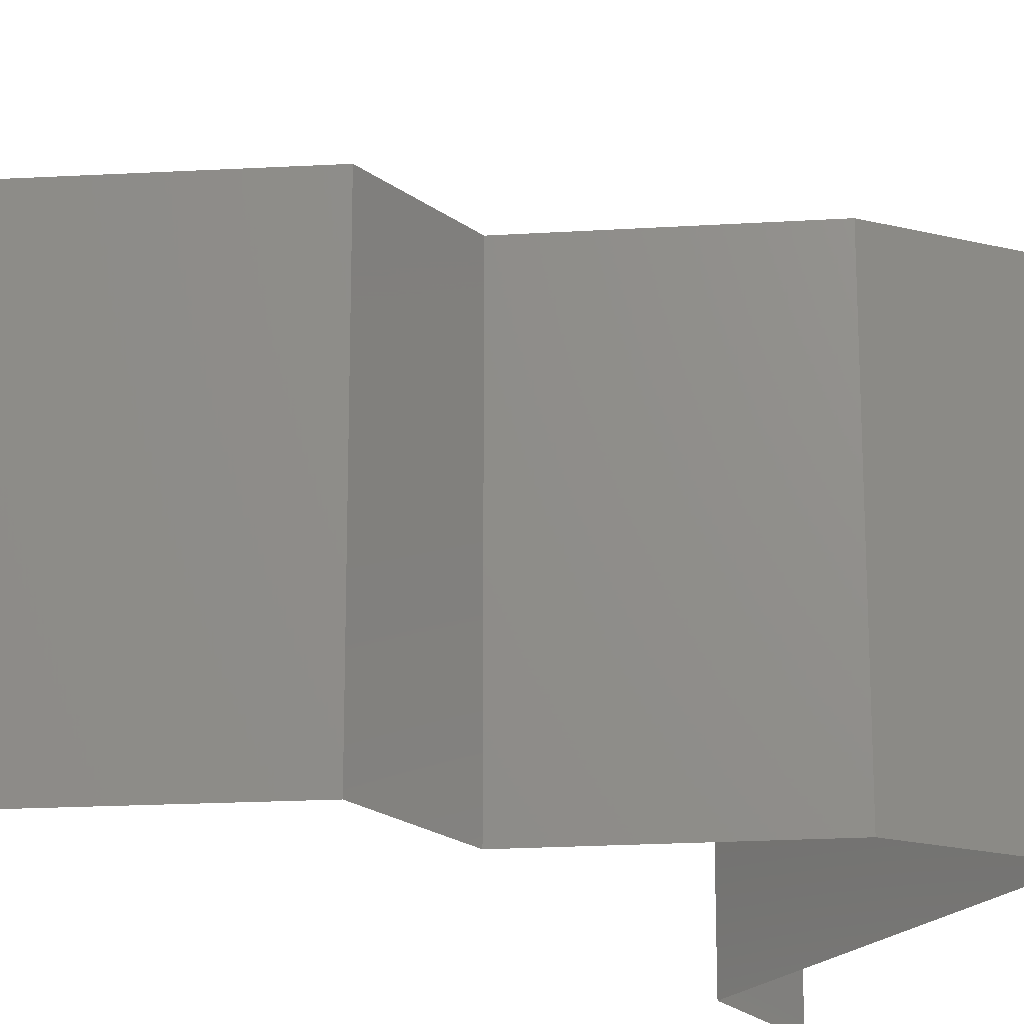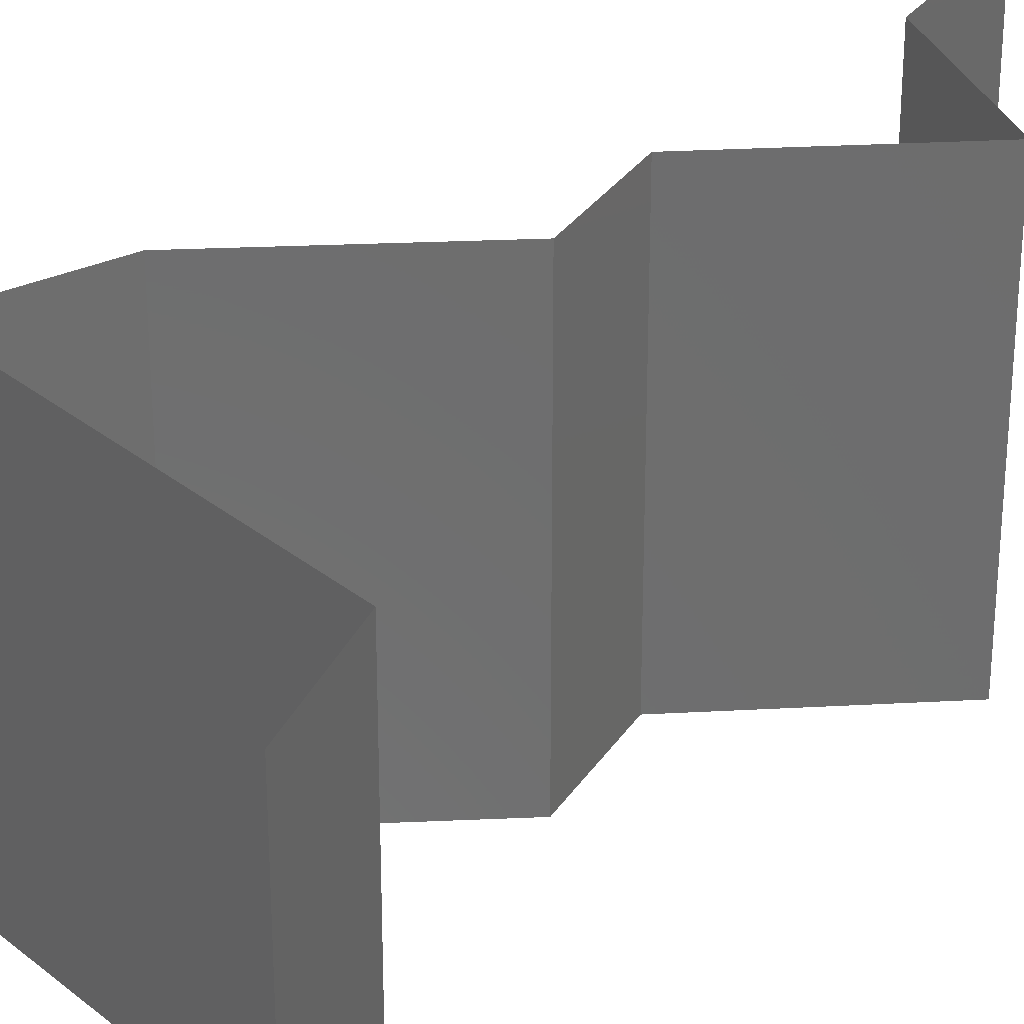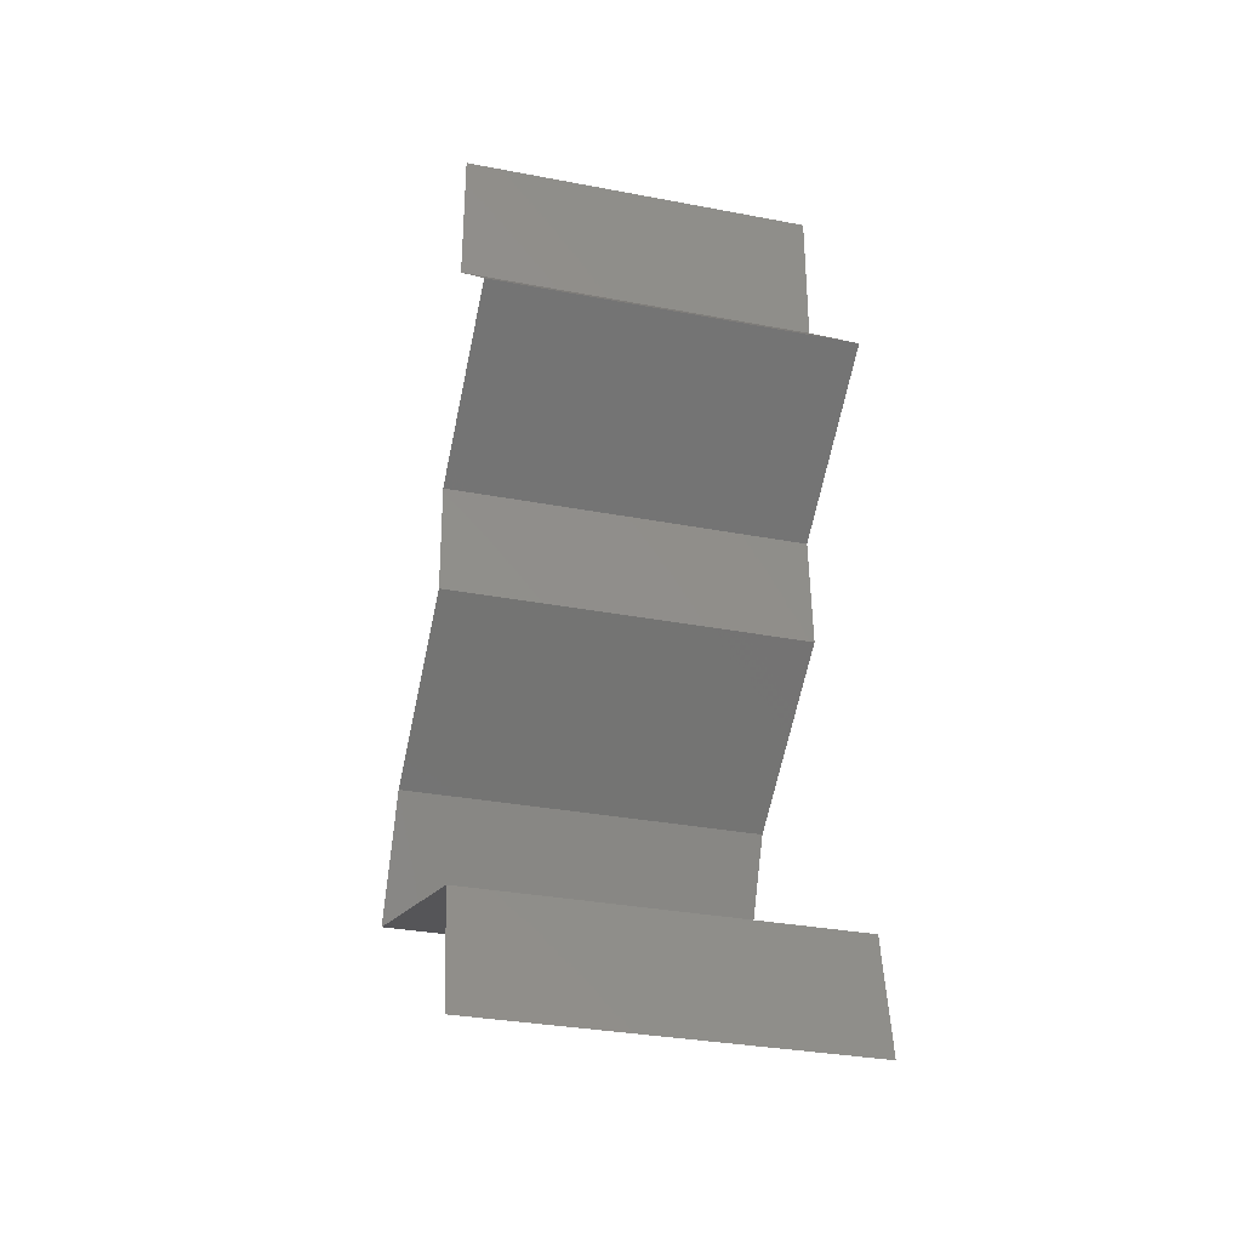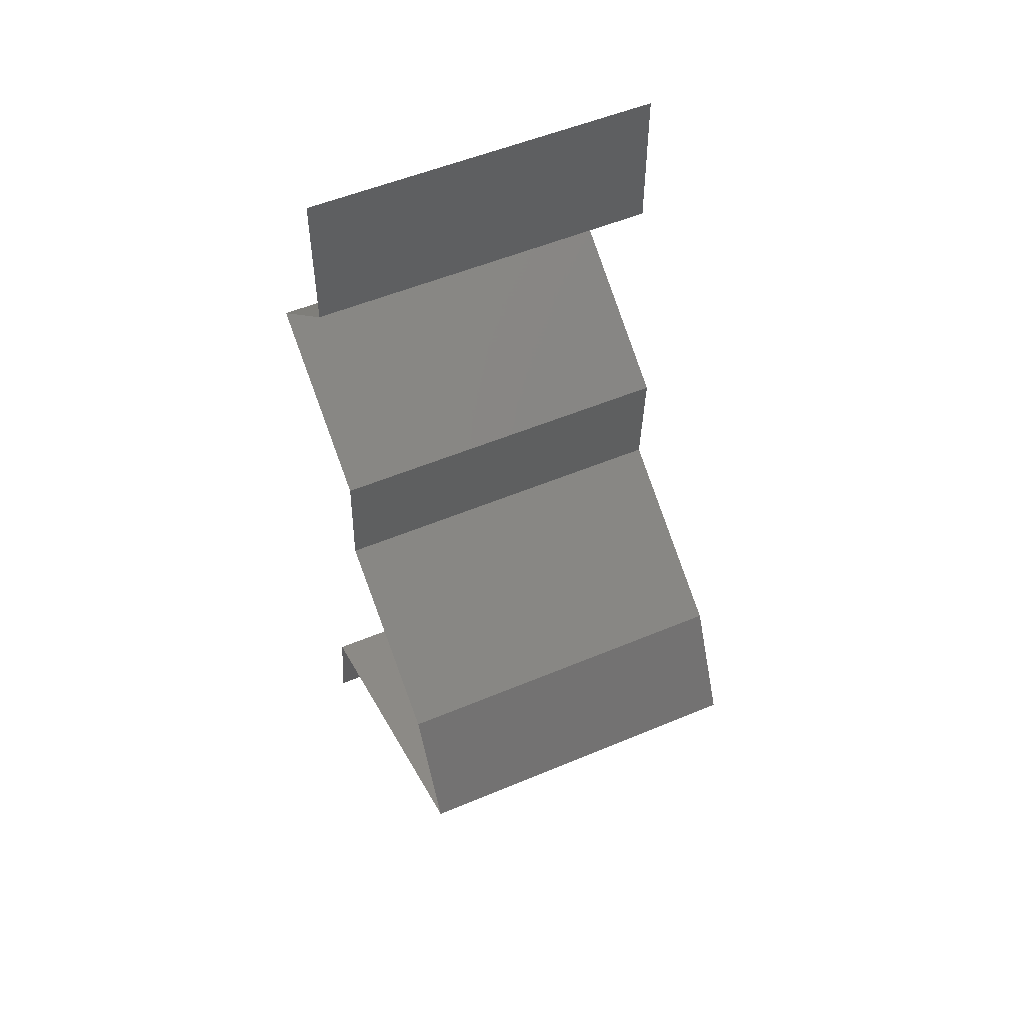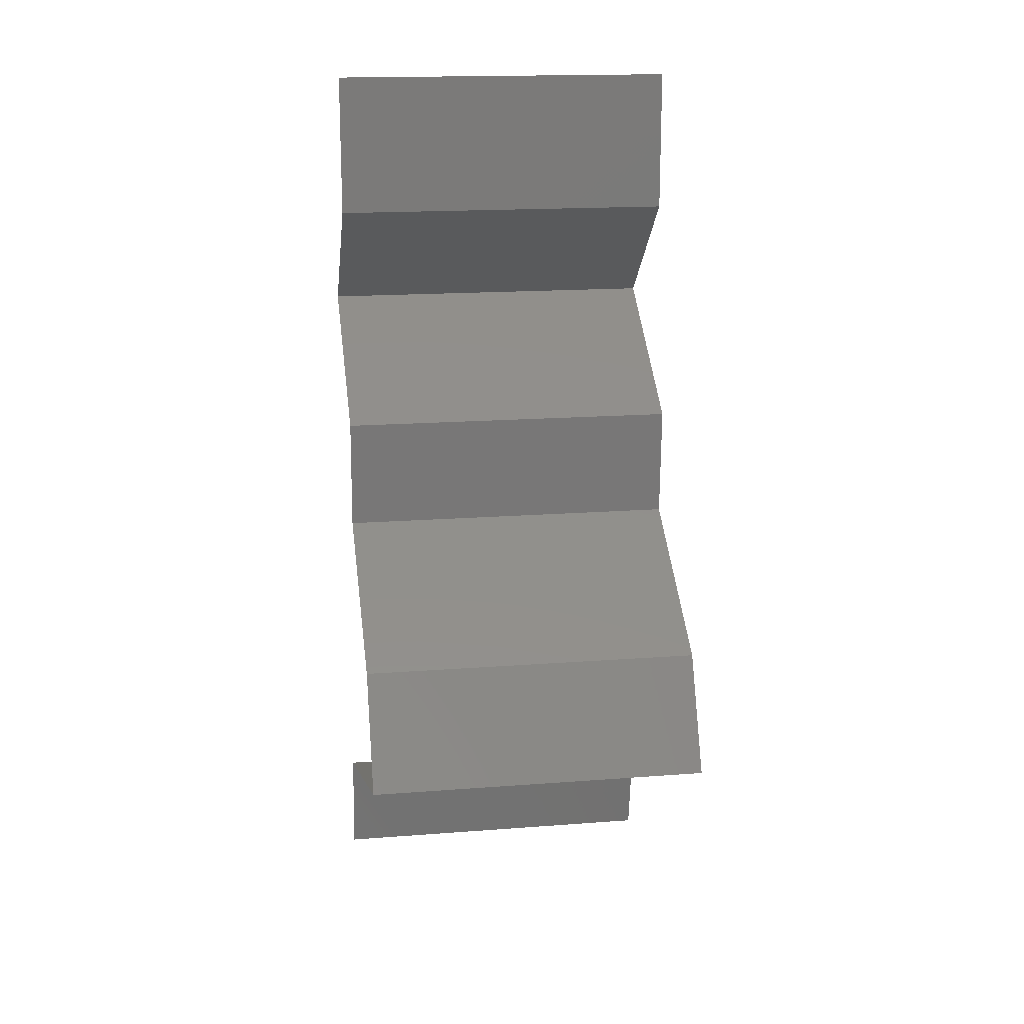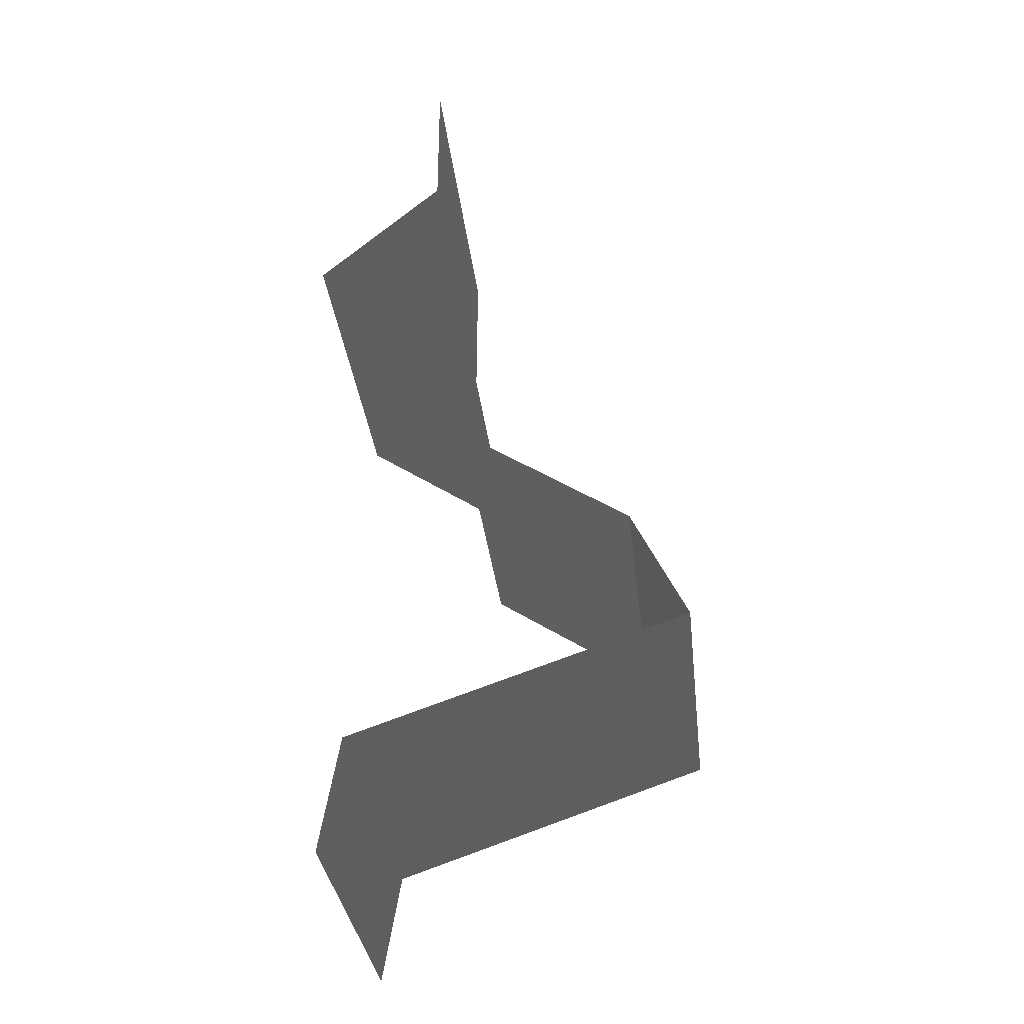
<metadata>
{"format":"stl","ext":"stl","renderer":"f3d","projection":"perspective","resolution":1024,"background":"white","views":[{"elev":-20.8,"azim":-139.7,"up":"+Z"},{"elev":30.4,"azim":30.2,"up":"+Z"},{"elev":-32.7,"azim":75.2,"up":"+Y"},{"elev":52.4,"azim":-114.4,"up":"+Y"},{"elev":17.0,"azim":-98.8,"up":"+Y"},{"elev":-33.1,"azim":-173.6,"up":"+Y"}]}
</metadata>
<code>
# stl→obj: 47 verts, 70 faces
v 0.04 0.06 0.02
v 0.04 0.05592 0.015
v 0.04 0.06 0.01
v 0.04 0.05184 0
v 0.04 0.05592 0.005
v 0.04 0.05184 0.01
v 0.04 0.06 0
v 0.04 0.05184 0.02
v 0.04357 0.0486 0.015
v 0.04715 0.04536 0
v 0.04357 0.0486 0.005
v 0.04715 0.04536 0.01
v 0.04715 0.04536 0.02
v 0.04247 0.04212 0.005676
v 0.03779 0.03888 0
v 0.03779 0.03888 0.02
v 0.04247 0.04212 0.01427
v 0.03779 0.03888 0.01
v 0.03796 0.03564 0.005
v 0.03813 0.0324 0
v 0.03813 0.0324 0.02
v 0.03796 0.03564 0.015
v 0.03813 0.0324 0.01
v 0.03331 0.02916 0.005729
v 0.02849 0.02592 0
v 0.02849 0.02592 0.02
v 0.03331 0.02916 0.01432
v 0.02849 0.02592 0.01
v 0.02539 0.01944 0.01
v 0.02694 0.02268 0.005
v 0.02539 0.01944 0.02
v 0.02694 0.02268 0.015
v 0.02539 0.01944 0
v 0.04427 0.01296 0.01
v 0.03763 0.01524 0.01287
v 0.04427 0.01296 0.02
v 0.03249 0.01701 0.007505
v 0.03483 0.0162 0
v 0.03483 0.0162 0.02
v 0.04427 0.01296 0
v 0.03898 0.01478 0.005609
v 0.03094 0.01754 0.01413
v 0.04481 0.009721 0.005
v 0.04535 0.00648 0
v 0.04481 0.009721 0.015
v 0.04535 0.00648 0.01
v 0.04535 0.00648 0.02
f 1 2 3
f 4 5 6
f 3 5 7
f 6 2 8
f 6 5 3
f 8 2 1
f 3 2 6
f 7 5 4
f 8 9 6
f 10 11 12
f 6 11 4
f 12 9 13
f 4 11 10
f 6 9 12
f 13 9 8
f 12 11 6
f 10 14 15
f 16 17 13
f 17 14 12
f 18 14 17
f 13 17 12
f 15 14 18
f 12 14 10
f 18 17 16
f 15 19 20
f 21 22 16
f 23 19 18
f 18 22 23
f 18 19 15
f 16 22 18
f 20 19 23
f 23 22 21
f 20 24 25
f 26 27 21
f 24 27 28
f 21 27 23
f 25 24 28
f 23 27 24
f 23 24 20
f 28 27 26
f 29 30 28
f 31 32 26
f 25 30 33
f 28 32 29
f 28 30 25
f 26 32 28
f 33 30 29
f 29 32 31
f 34 35 36
f 33 37 38
f 29 37 33
f 36 35 39
f 40 41 34
f 38 41 40
f 31 42 29
f 39 42 31
f 34 41 35
f 42 37 29
f 35 41 37
f 42 35 37
f 37 41 38
f 39 35 42
f 40 43 44
f 34 45 46
f 47 45 36
f 46 43 34
f 34 43 40
f 36 45 34
f 44 43 46
f 46 45 47

</code>
